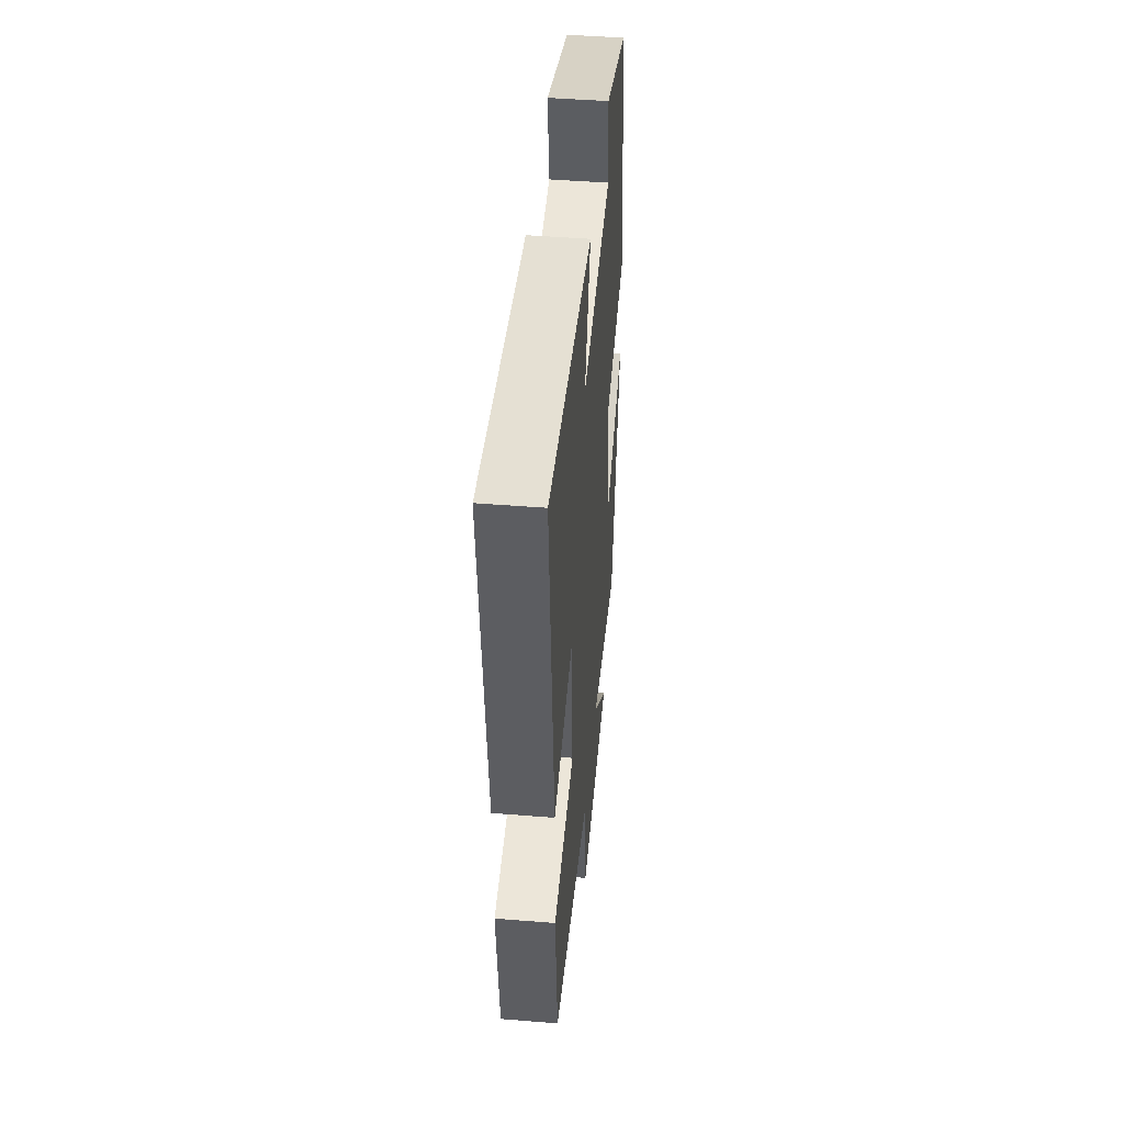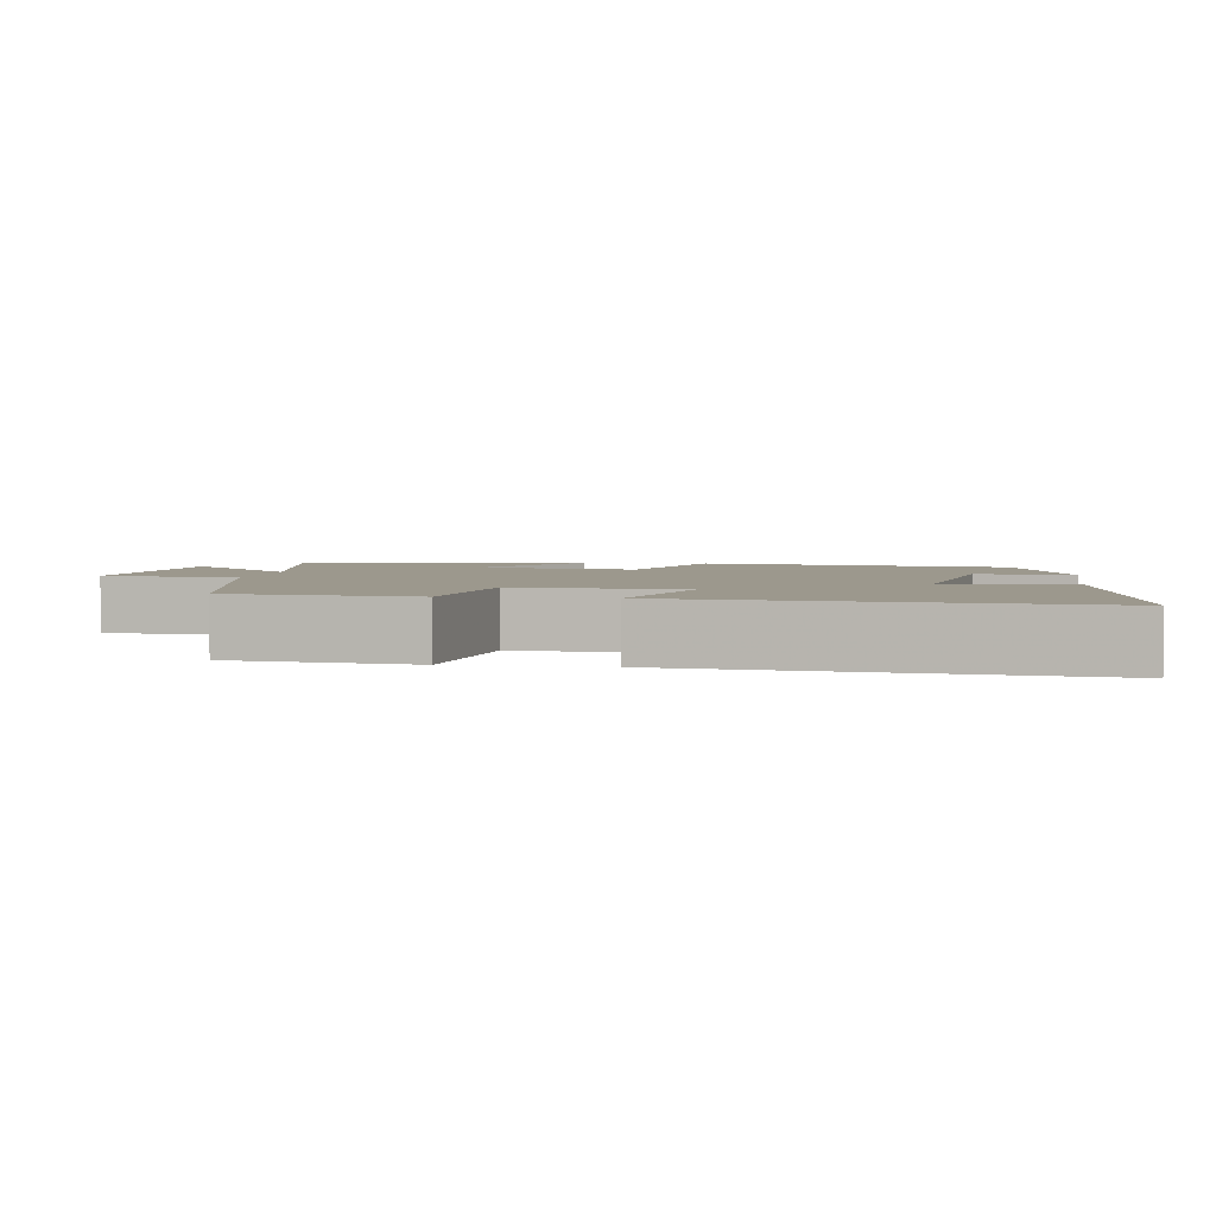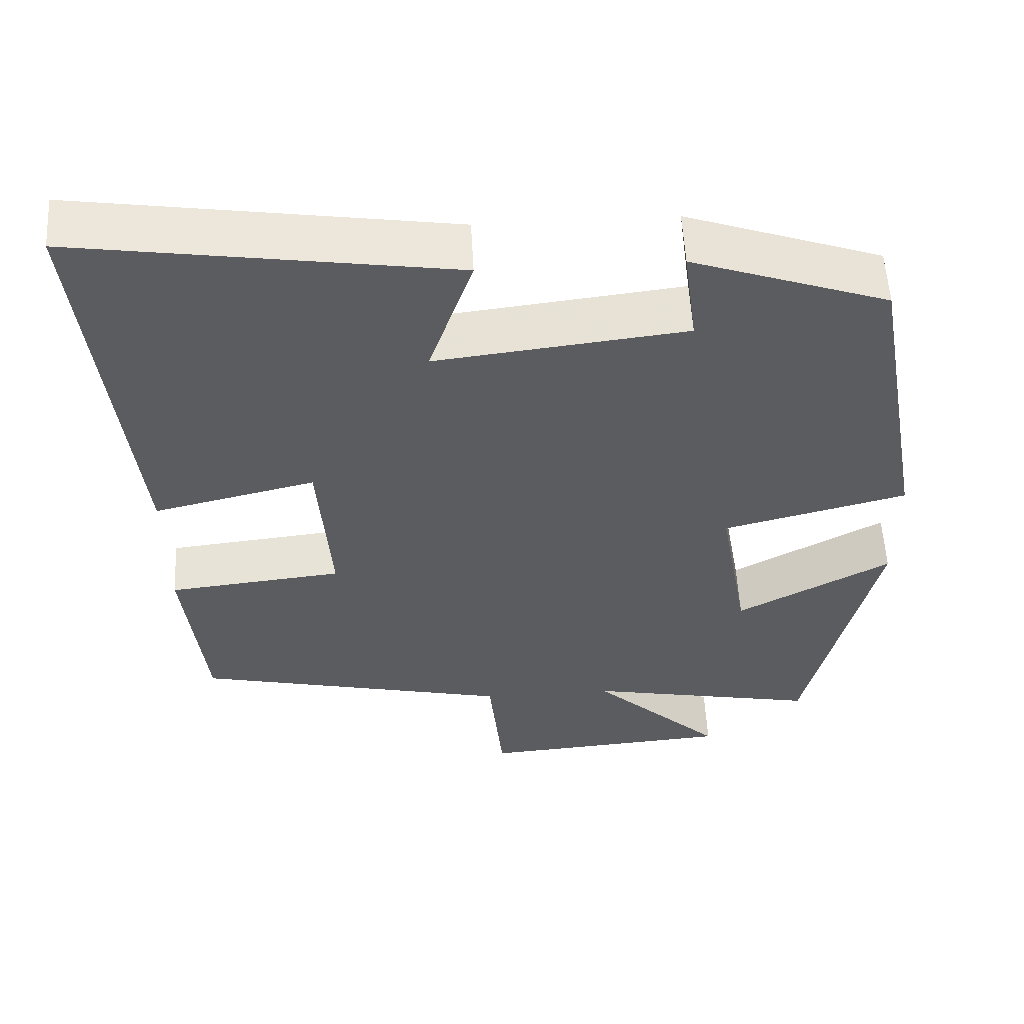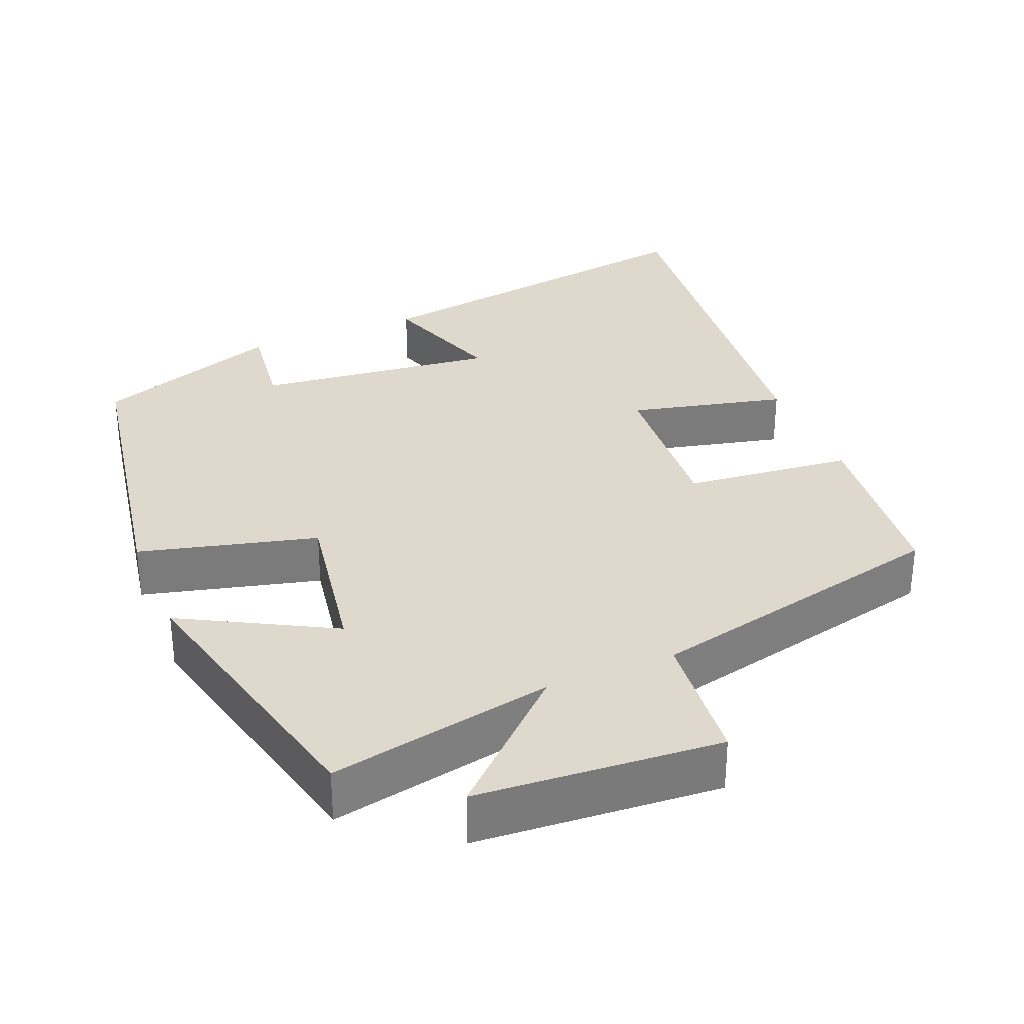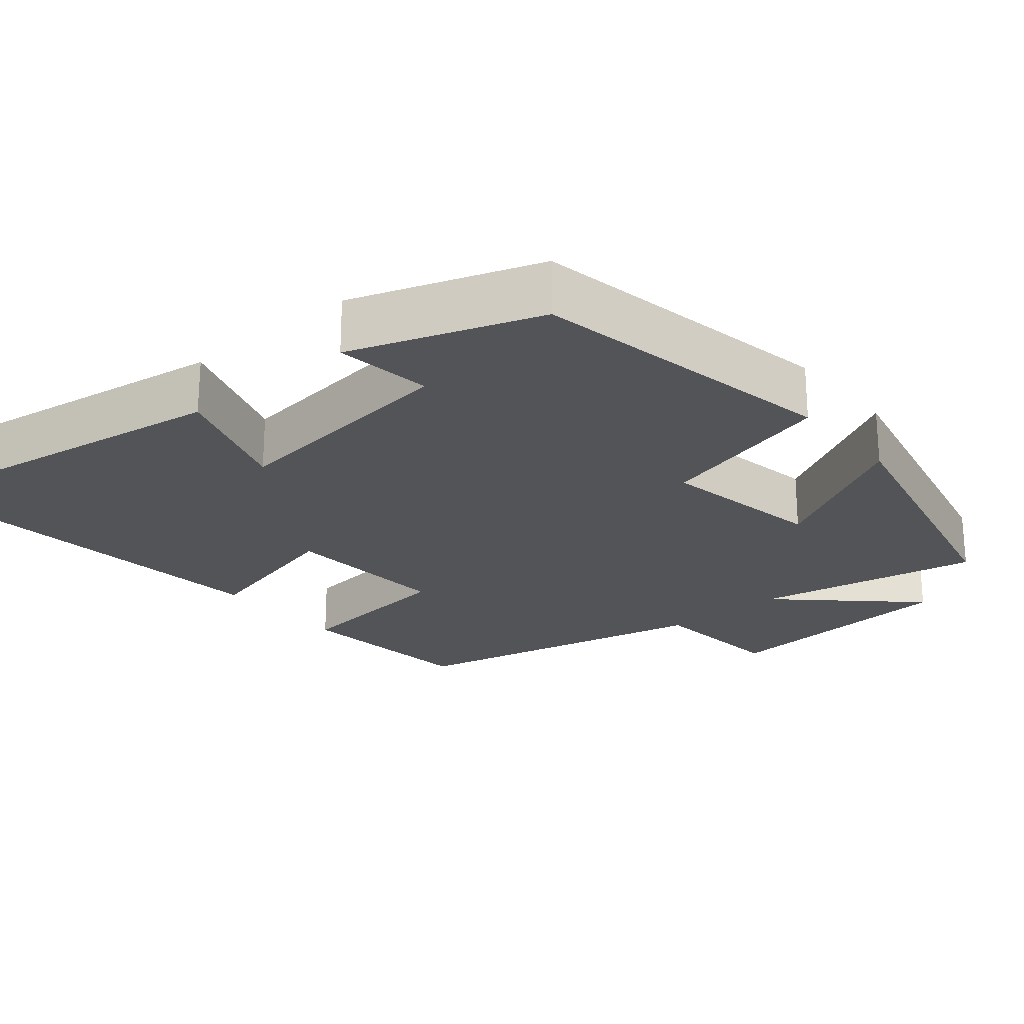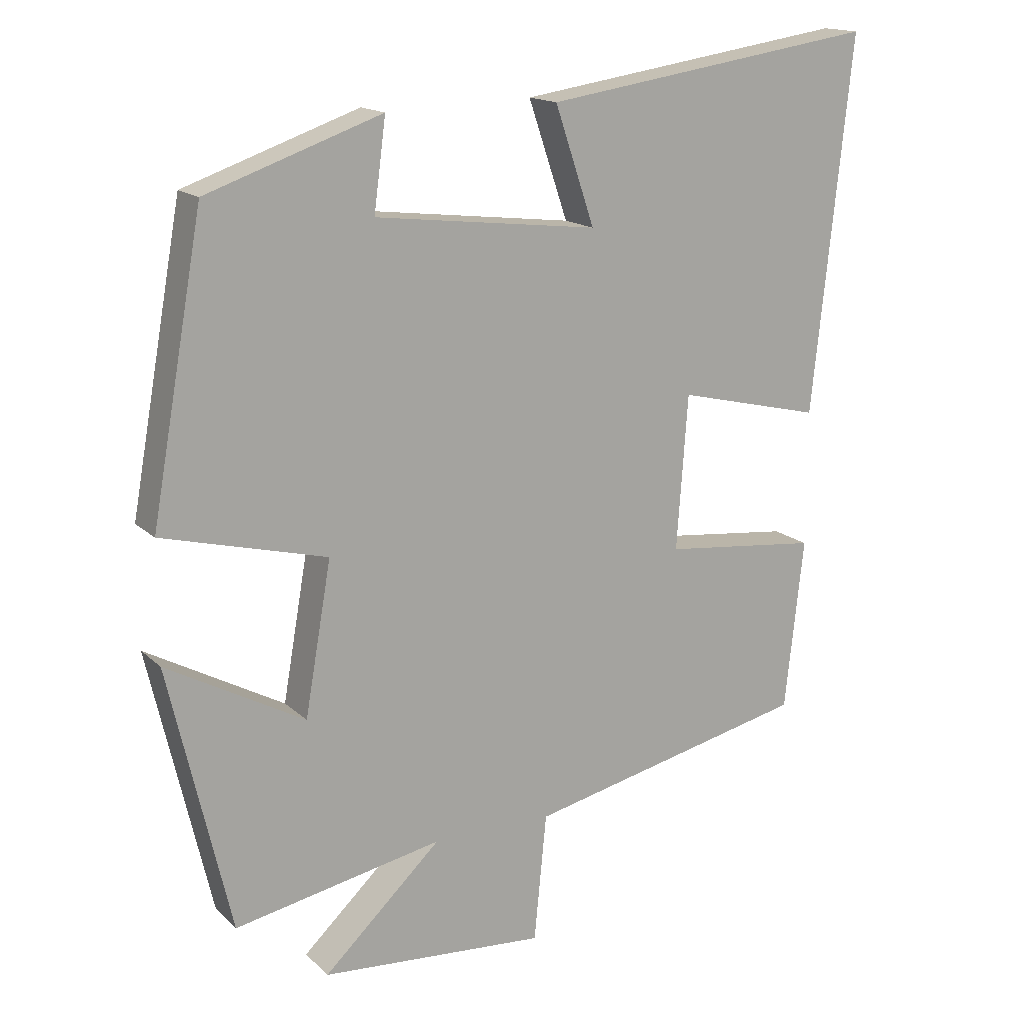
<metadata>
{"format":"obj","ext":"obj","renderer":"f3d","projection":"perspective","resolution":1024,"background":"white","views":[{"elev":46.4,"azim":-84.8,"up":"+Z"},{"elev":3.0,"azim":-80.6,"up":"+Y"},{"elev":55.9,"azim":-3.1,"up":"+Z"},{"elev":32.0,"azim":157.4,"up":"+Y"},{"elev":-23.5,"azim":40.1,"up":"+Y"},{"elev":15.9,"azim":150.6,"up":"+Z"}]}
</metadata>
<code>
v -0.473 0.07 -0.407
v -0.5 0.07 -0.16
v -0.275 0.07 -0.136
v -0.291 0.07 0.086
v -0.5 0.07 0.036
v -0.557 0.07 0.573
v -0.075 0.07 0.5
v -0.132 0.07 0.332
v 0.19 0.07 0.37
v 0.173 0.07 0.5
v 0.425 0.07 0.412
v 0.5 0.07 -0.006
v 0.263 0.07 -0.067
v 0.301 0.07 -0.285
v 0.5 0.07 -0.176
v 0.411 0.07 -0.559
v 0.11 0.07 -0.5
v 0.28 0.07 -0.66
v -0.046 0.07 -0.684
v -0.064 0.07 -0.5
v -0.473 0 -0.407
v -0.5 0 -0.16
v -0.275 0 -0.136
v -0.291 0 0.086
v -0.5 0 0.036
v -0.557 0 0.573
v -0.075 0 0.5
v -0.132 0 0.332
v 0.19 0 0.37
v 0.173 0 0.5
v 0.425 0 0.412
v 0.5 0 -0.006
v 0.263 0 -0.067
v 0.301 0 -0.285
v 0.5 0 -0.176
v 0.411 0 -0.559
v 0.11 0 -0.5
v 0.28 0 -0.66
v -0.046 0 -0.684
v -0.064 0 -0.5
f 17 18 19 20
f 17 20 1 2
f 14 15 16 17
f 13 14 17
f 10 11 12 13
f 9 10 13
f 8 9 13 17
f 5 6 7 8
f 4 5 8
f 3 4 8 17
f 2 3 17
f 40 39 38 37
f 22 21 40 37
f 37 36 35 34
f 37 34 33
f 33 32 31 30
f 33 30 29
f 37 33 29 28
f 28 27 26 25
f 28 25 24
f 37 28 24 23
f 37 23 22
f 1 21 22 2
f 2 22 23 3
f 3 23 24 4
f 4 24 25 5
f 5 25 26 6
f 6 26 27 7
f 7 27 28 8
f 8 28 29 9
f 9 29 30 10
f 10 30 31 11
f 11 31 32 12
f 12 32 33 13
f 13 33 34 14
f 14 34 35 15
f 15 35 36 16
f 16 36 37 17
f 17 37 38 18
f 18 38 39 19
f 19 39 40 20
f 20 40 21 1

</code>
